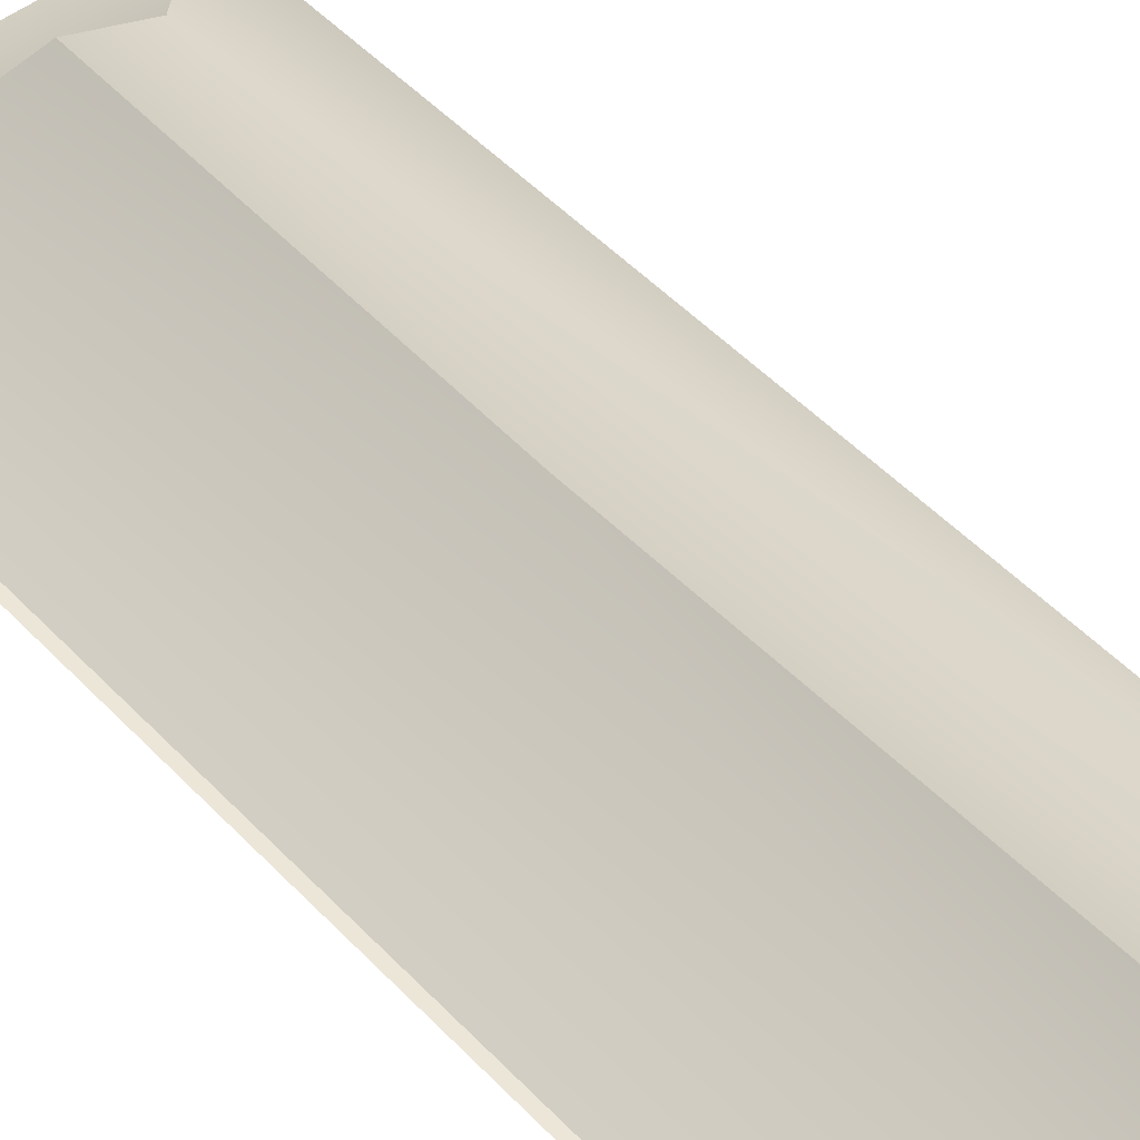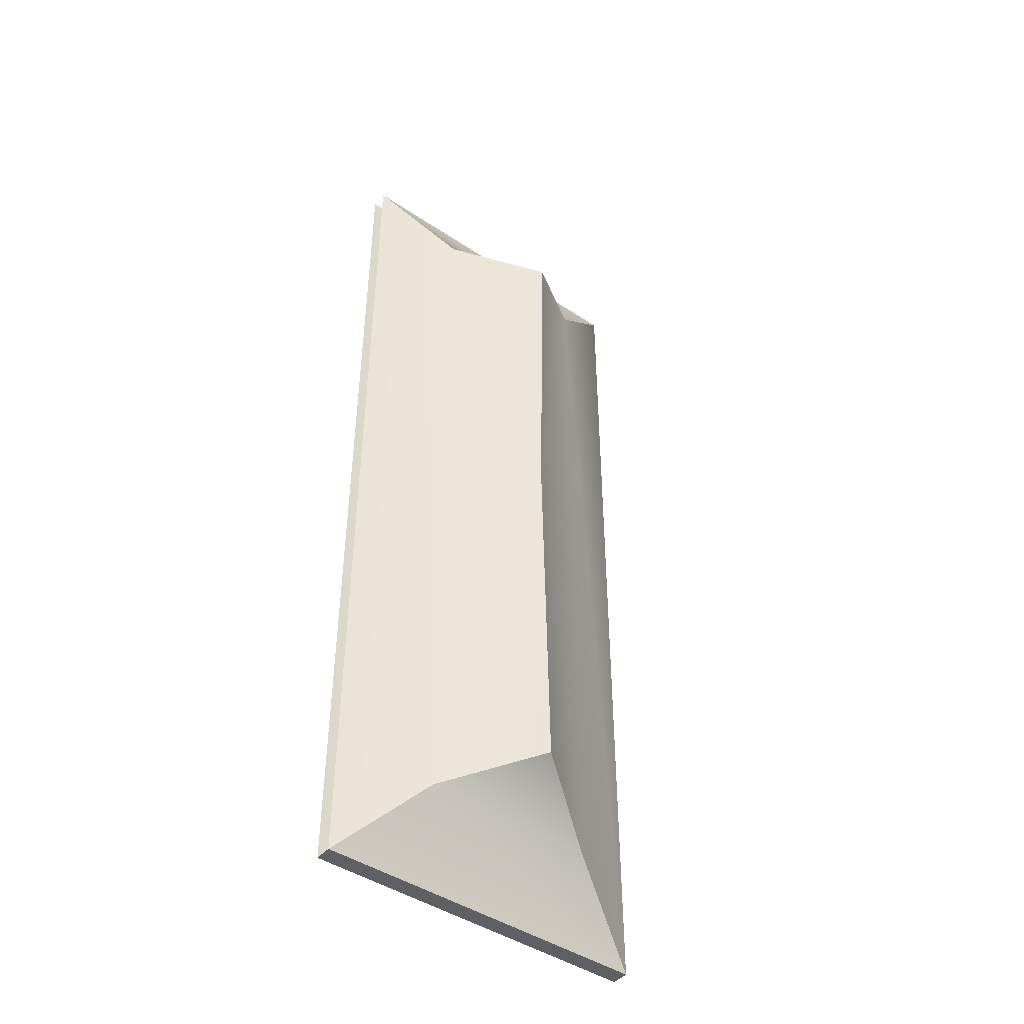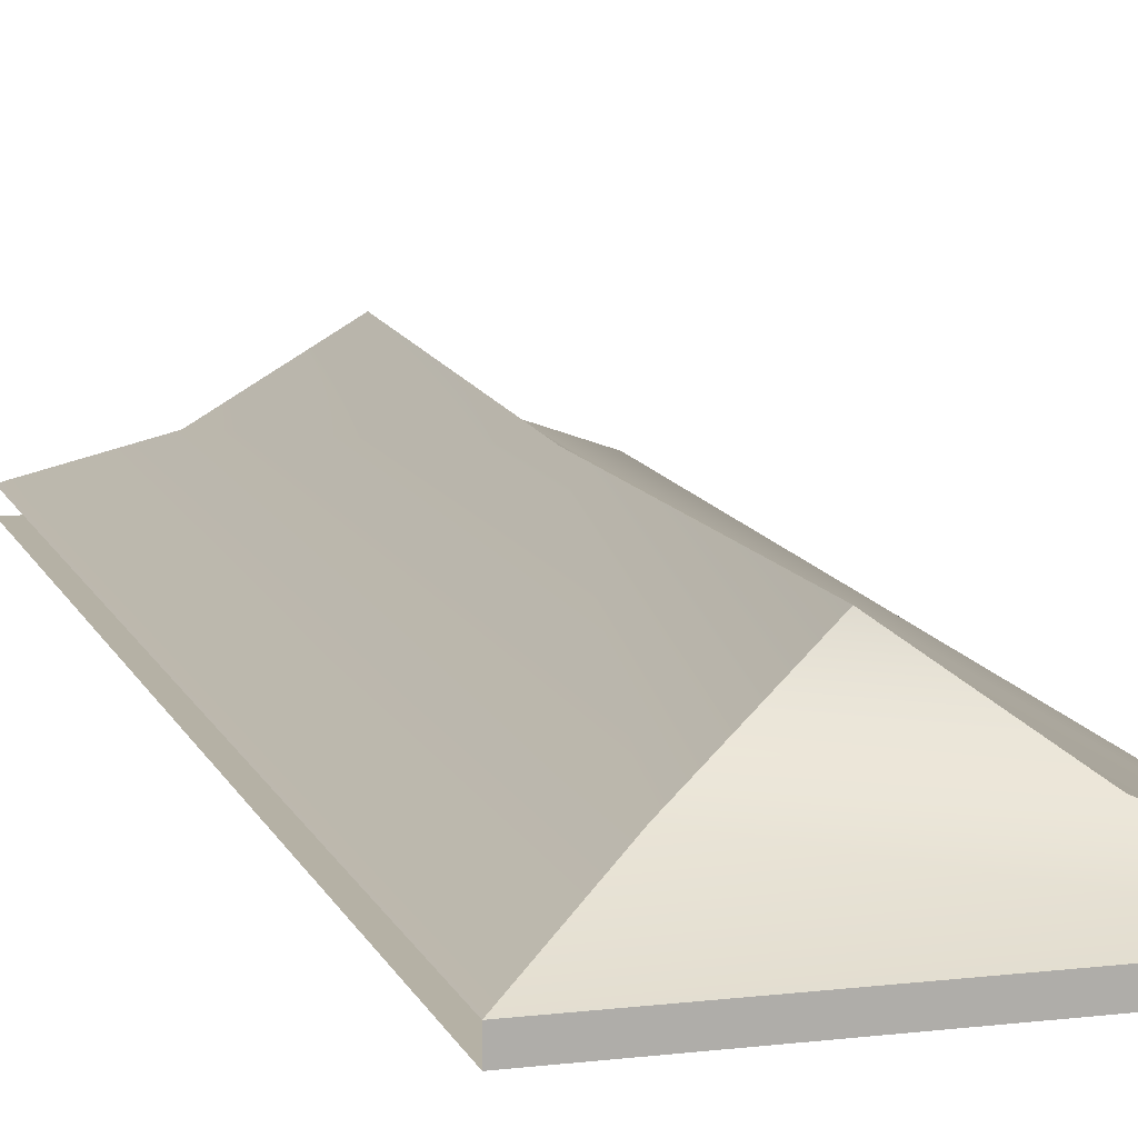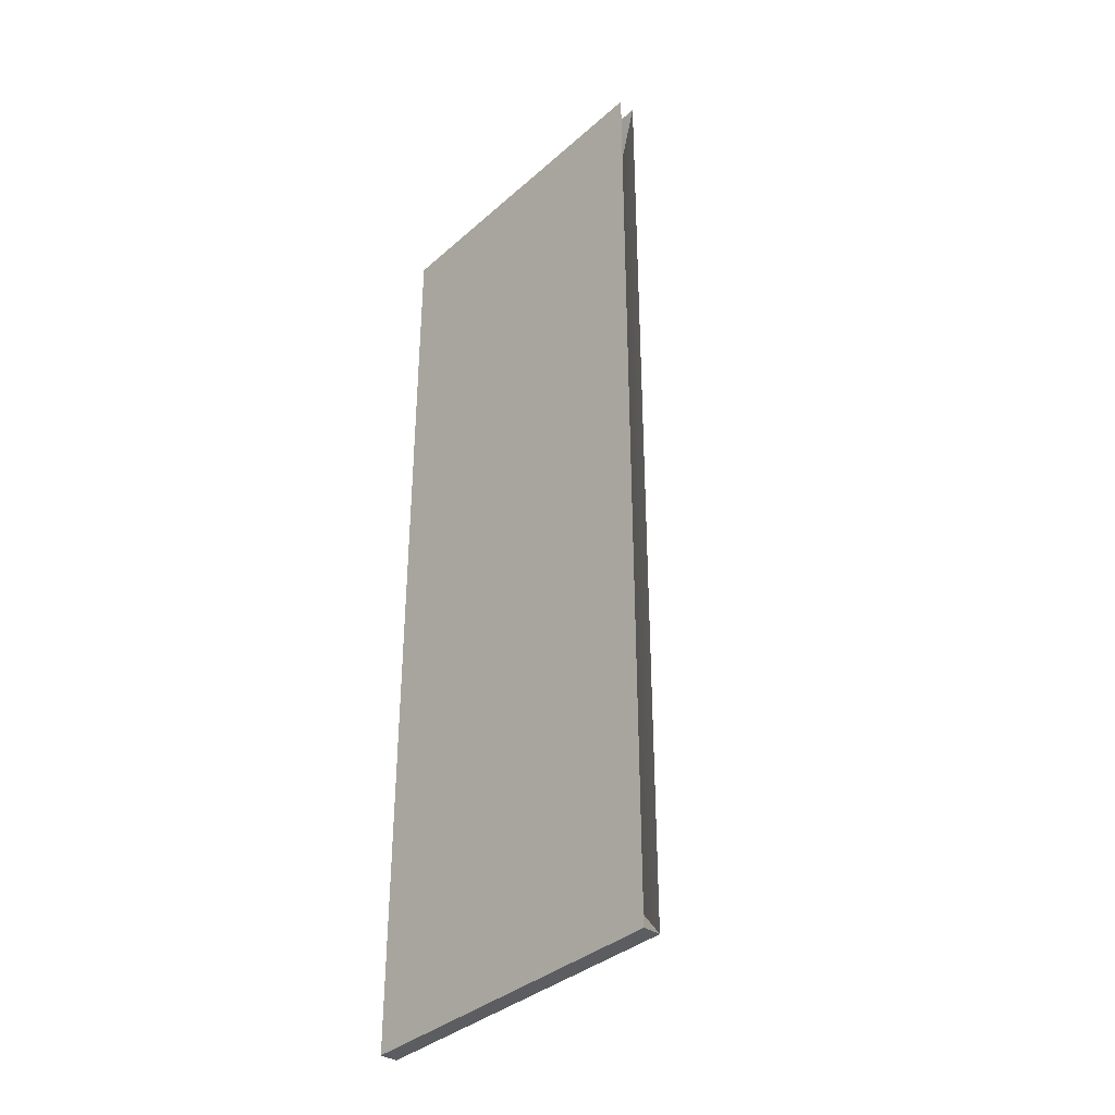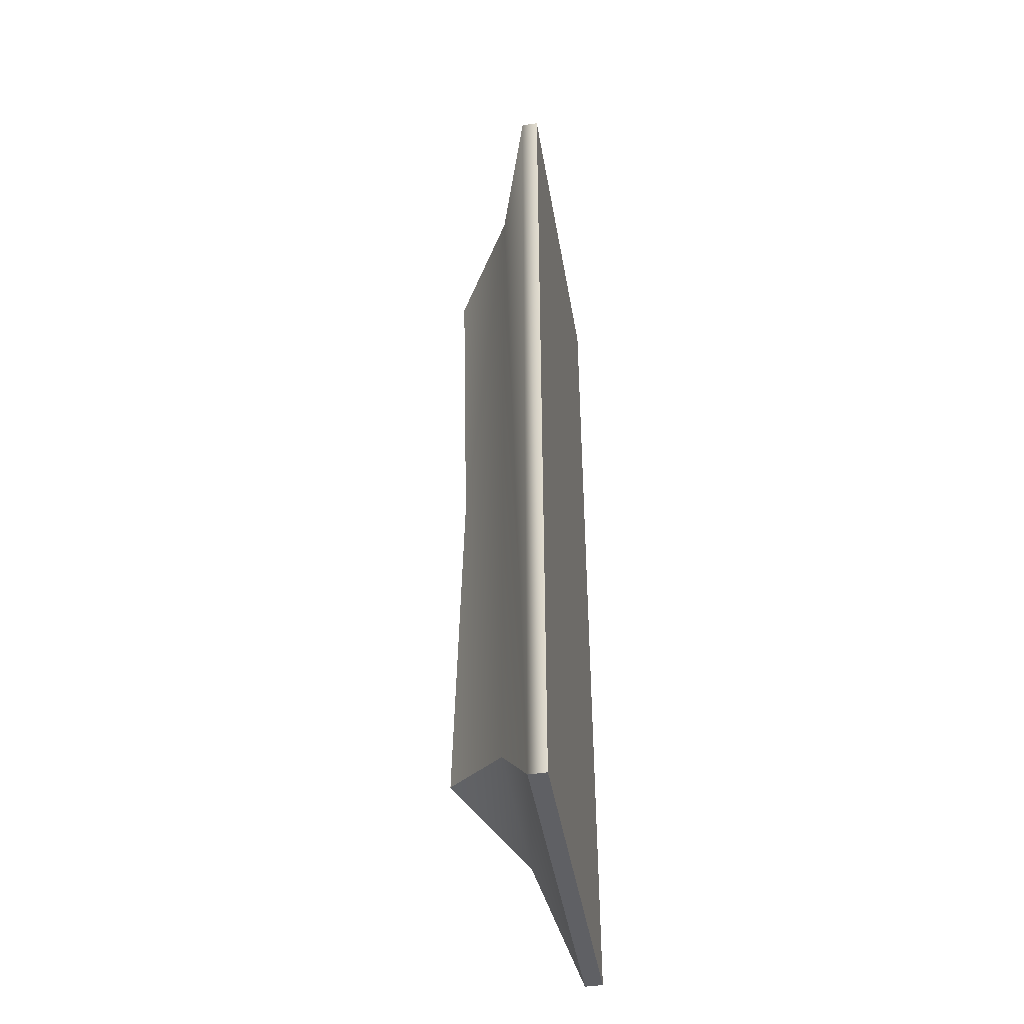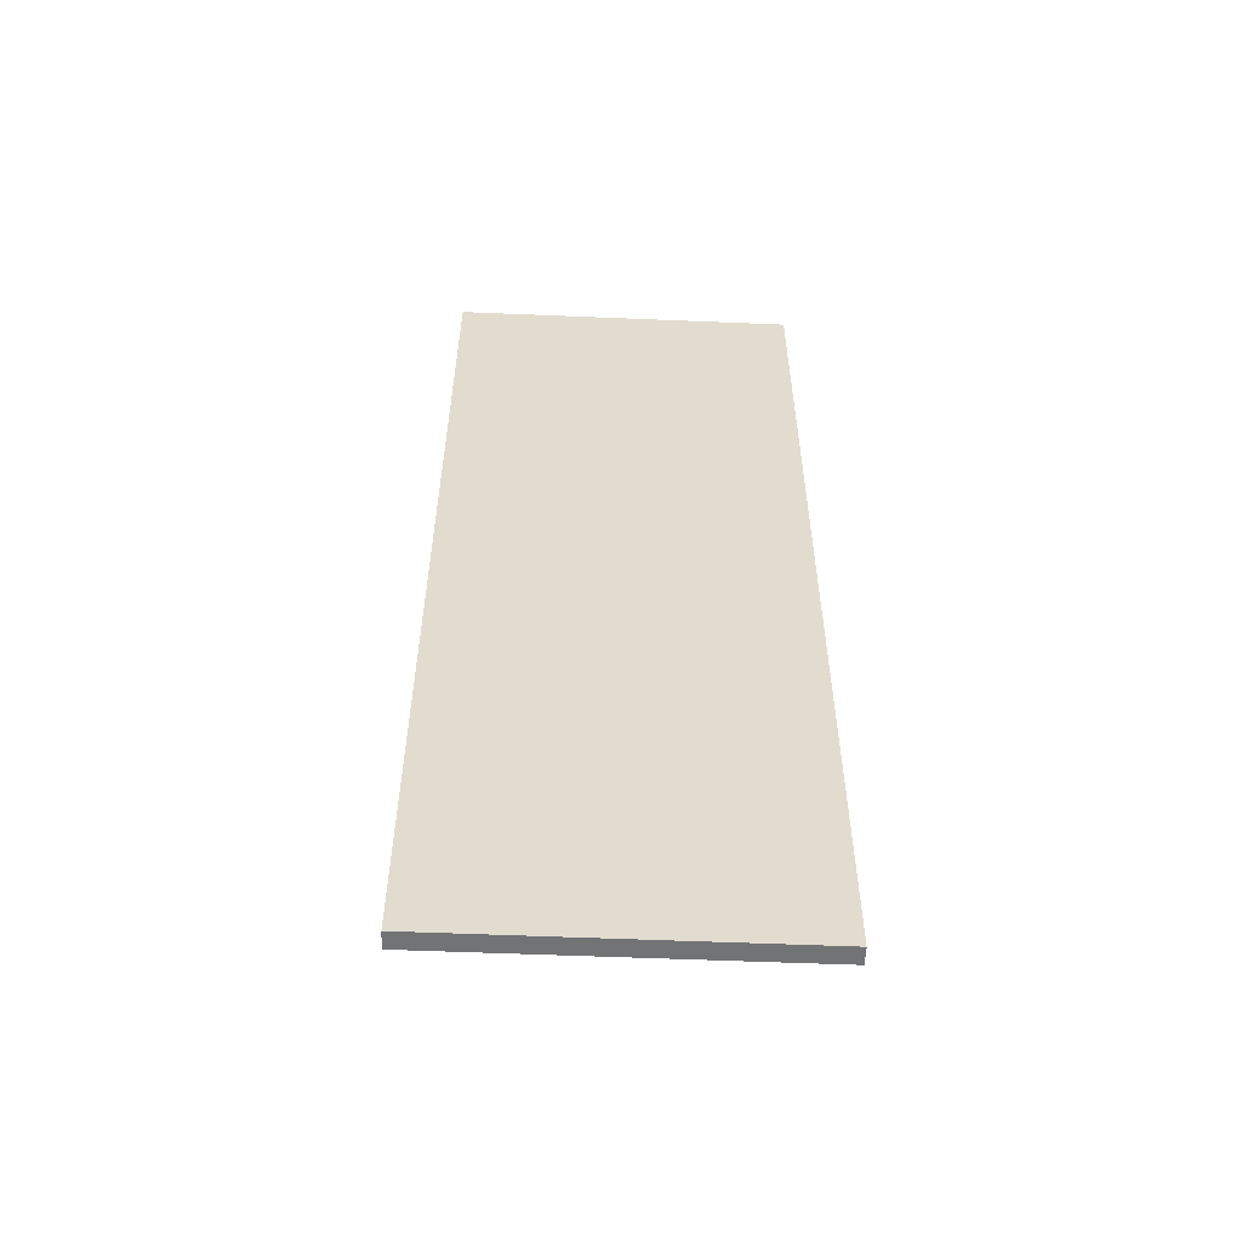
<metadata>
{"format":"obj","ext":"obj","renderer":"f3d","projection":"perspective","resolution":1024,"background":"white","views":[{"elev":48.6,"azim":139.2,"up":"+Y"},{"elev":-44.8,"azim":142.2,"up":"+Z"},{"elev":11.8,"azim":163.8,"up":"+Y"},{"elev":-36.4,"azim":48.6,"up":"+Z"},{"elev":-45.1,"azim":-80.3,"up":"+Z"},{"elev":-55.9,"azim":-2.5,"up":"+Z"}]}
</metadata>
<code>
g Object20
v -53.96 21.99 264
v -170.4 21.99 -67.89
v 62.53 21.99 -67.89
v 62.53 21.99 -67.89
v 62.53 21.99 595.8
v -53.96 21.99 264
v -114.9 58.54 538.3
v 62.53 33.83 595.8
v 6.05 60.49 538.3
v 62.53 33.83 595.8
v 62.53 33.83 -67.89
v 6.13 59.98 -10.31
v 6.05 60.49 538.3
v -170.4 33.83 -67.89
v -170.4 33.83 595.8
v -114.9 58.54 538.3
v -53.96 97.69 273.6
v -114.9 58.63 -10.31
v -53.96 103.3 511.1
v 62.53 33.83 -67.89
v -170.4 33.83 -67.89
v 6.13 59.98 -10.31
v -170.4 33.83 595.8
v -114.9 58.63 -10.31
v -53.96 103.3 16.84
v -53.96 97.69 273.6
v -53.96 103.3 16.84
v -53.96 103.3 511.1
v -53.96 103.3 511.1
v -53.96 103.3 16.84
v -170.4 21.99 -67.89
v -170.4 21.99 595.8
v -170.4 33.83 -67.89
v 62.53 33.83 -67.89
v 62.53 21.99 -67.89
v -170.4 21.99 -67.89
v 62.53 21.99 595.8
v -170.4 21.99 595.8
v -170.4 21.99 595.8
v -170.4 21.99 -67.89
f 3 1 2
f 6 4 5
f 38 1 37
f 6 39 40
f 9 7 8
f 12 10 11
f 13 10 12
f 16 14 15
f 18 16 17
f 16 19 17
f 22 20 21
f 14 16 18
f 7 23 8
f 25 22 24
f 24 22 21
f 27 26 12
f 13 26 28
f 29 7 9
f 13 12 26
f 18 17 30
f 31 15 14
f 15 31 32
f 35 33 34
f 33 35 36

</code>
